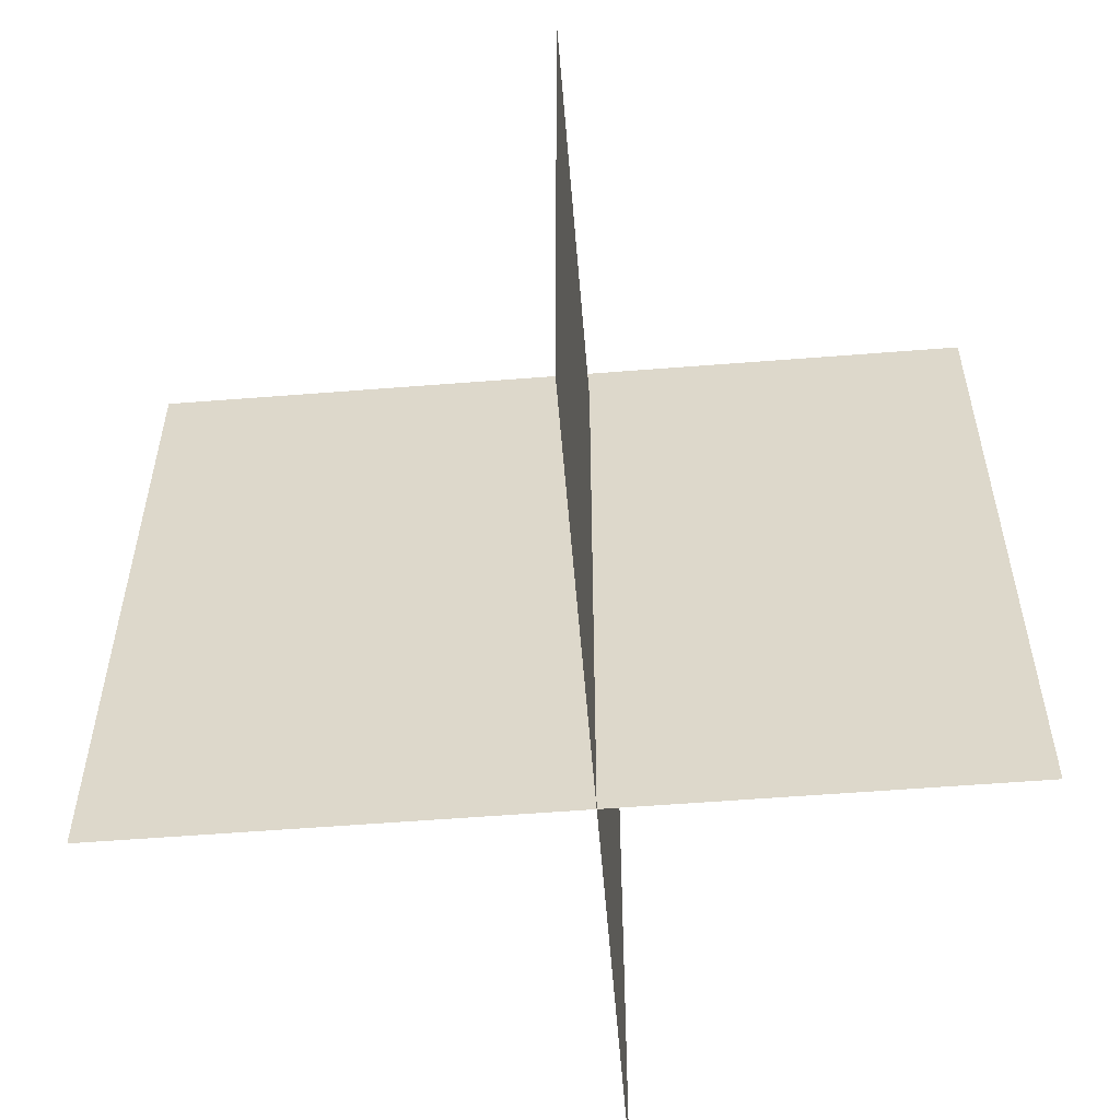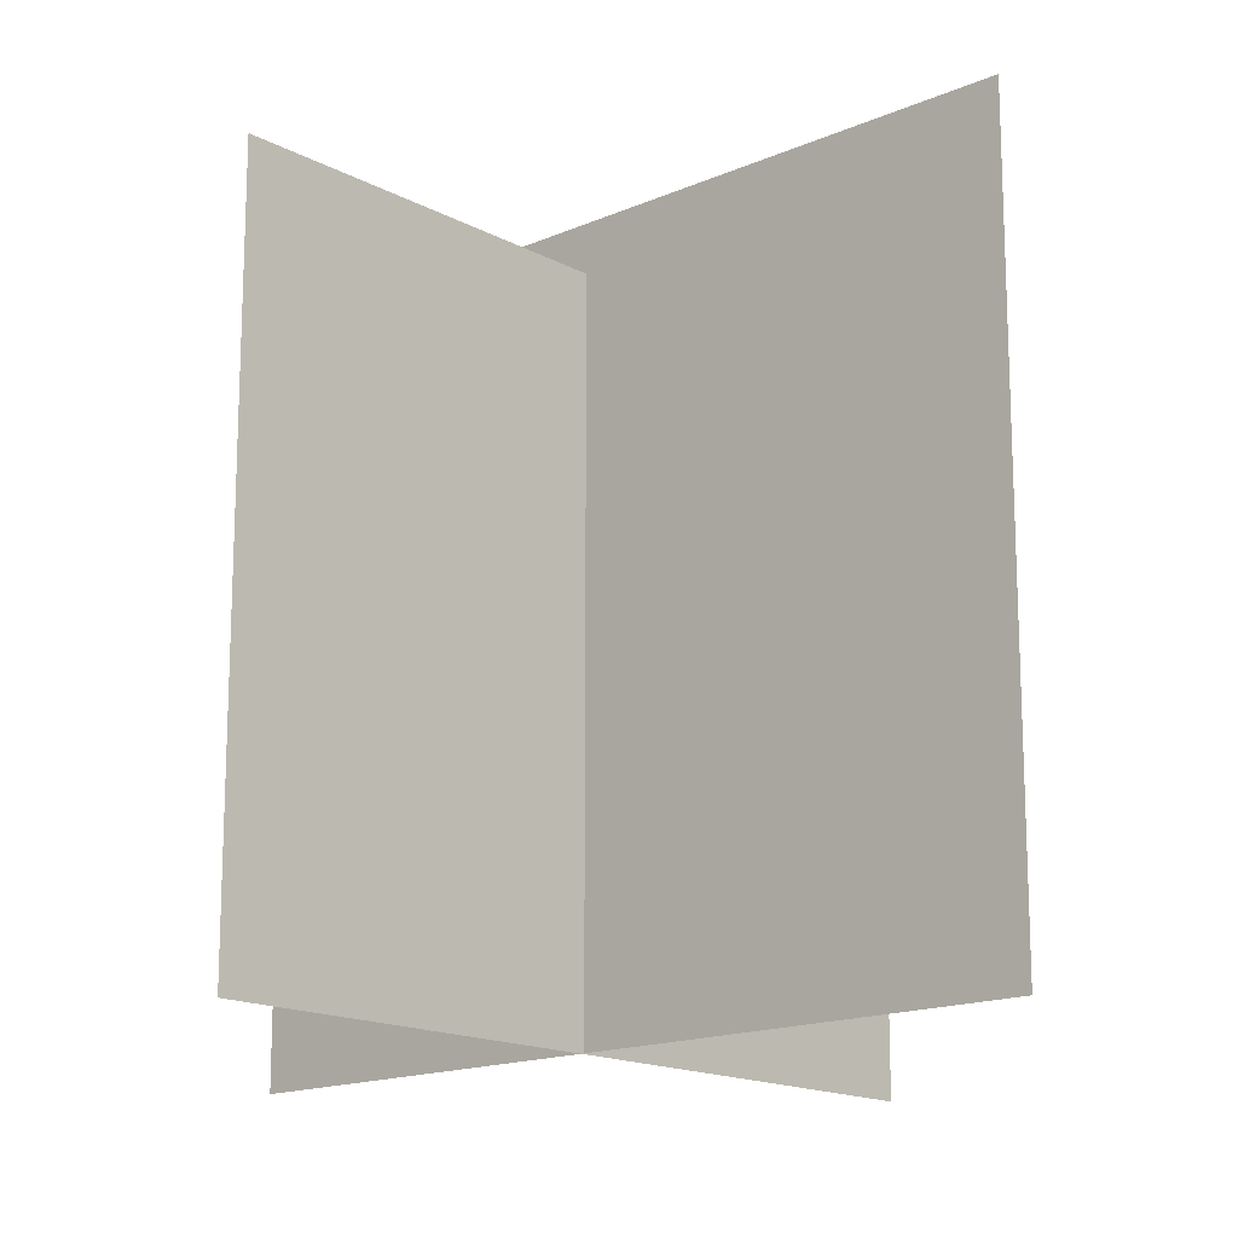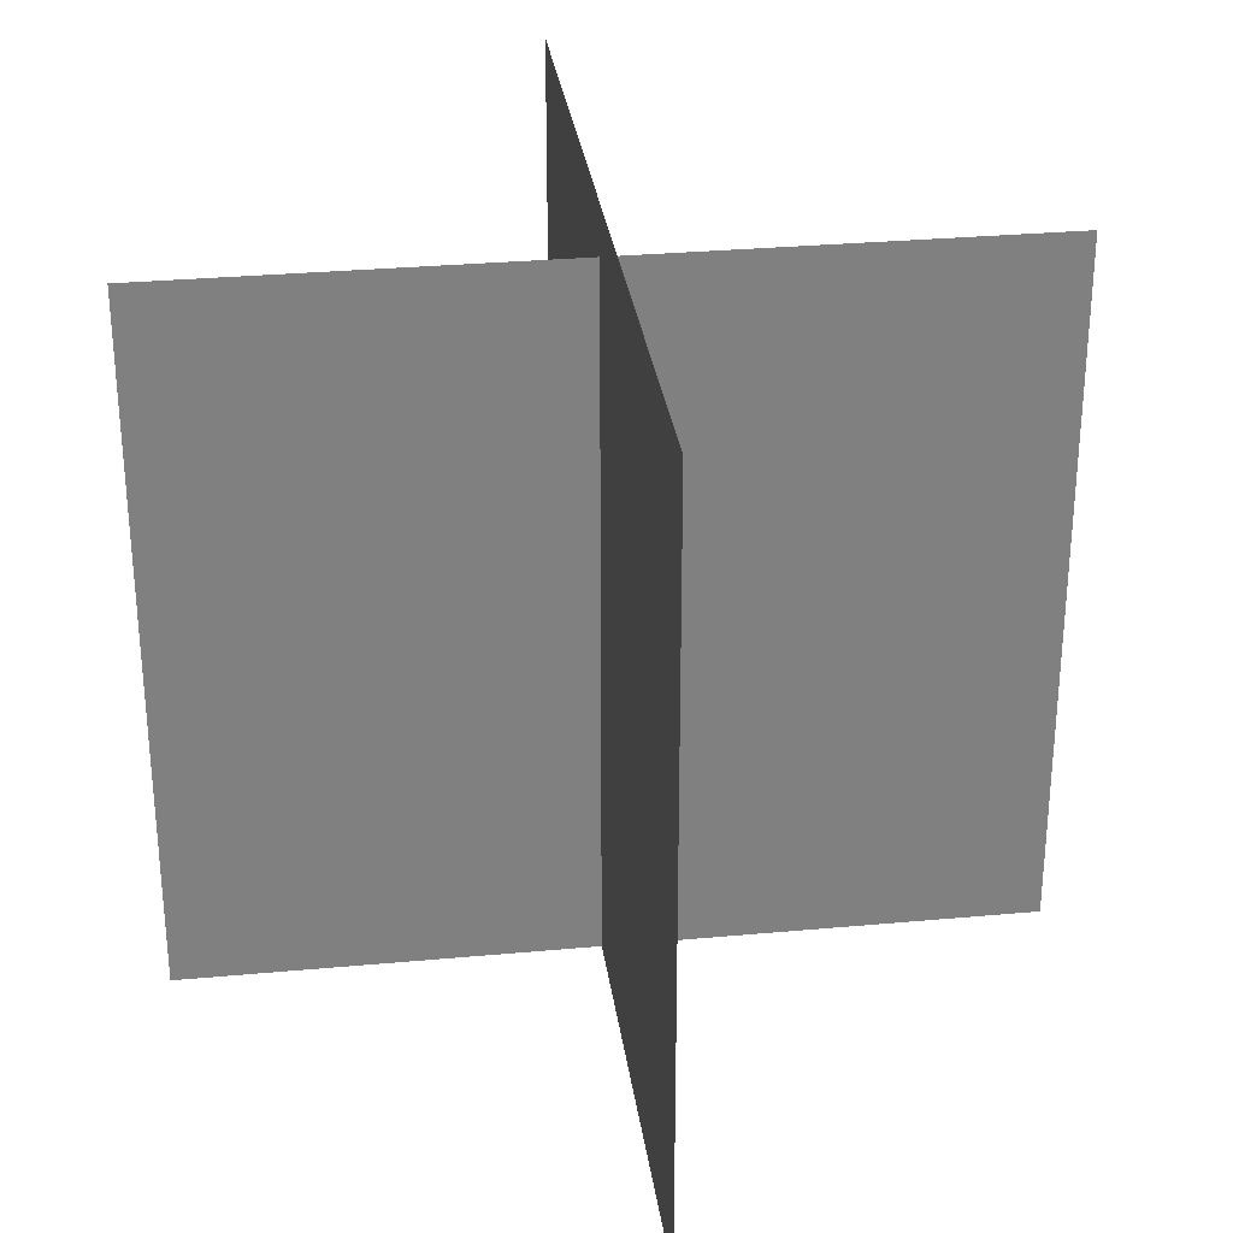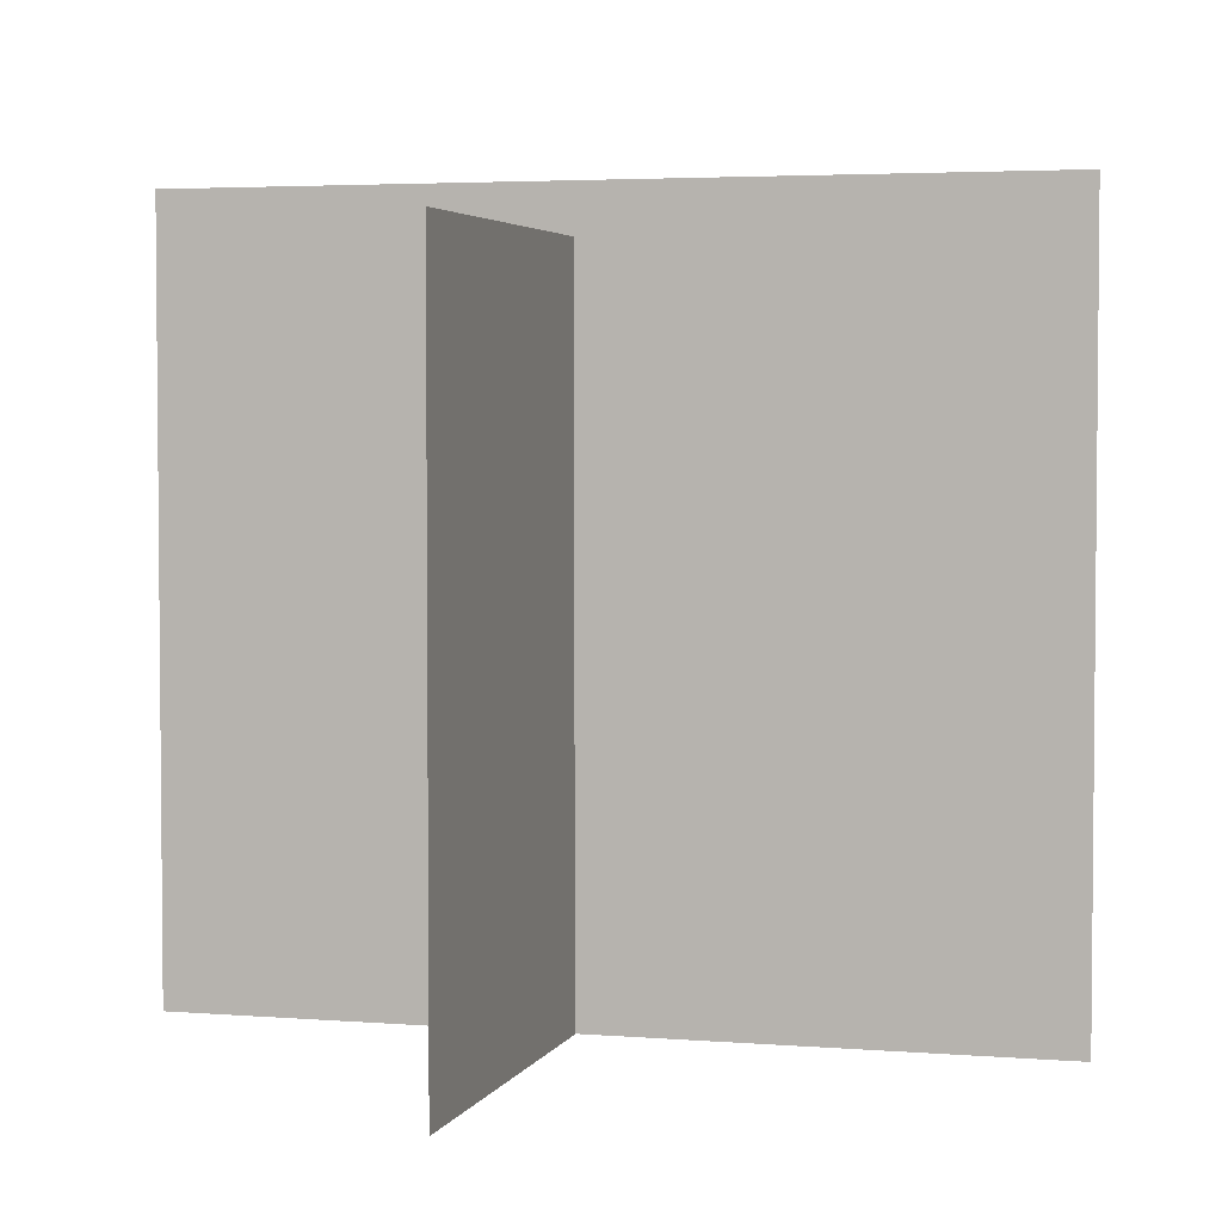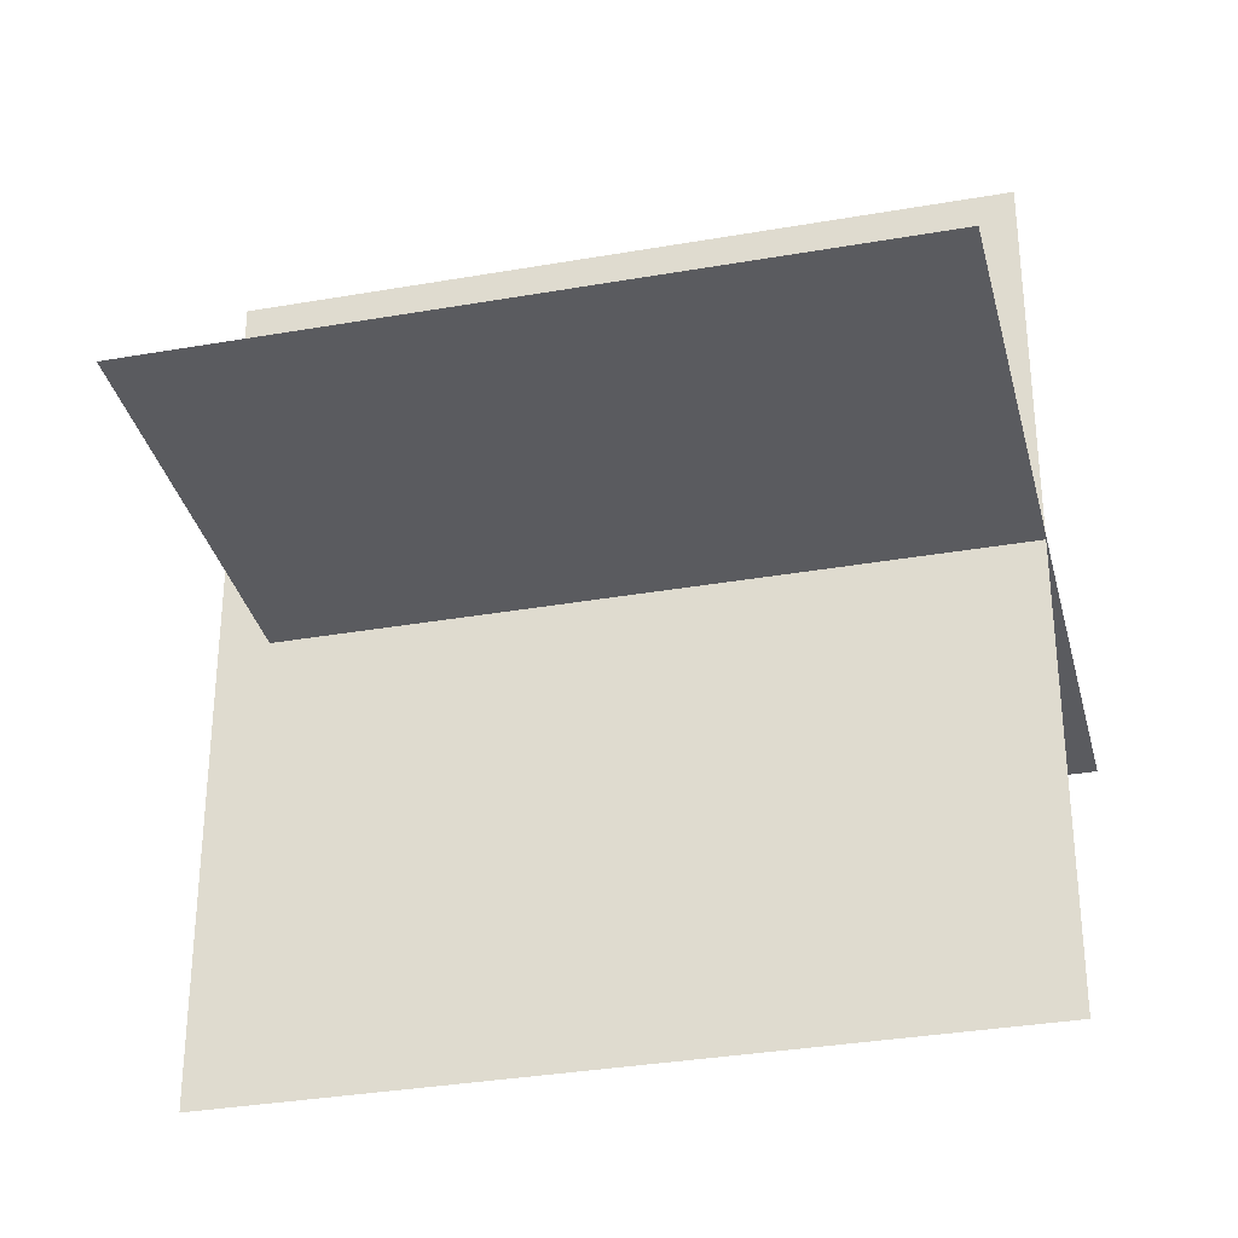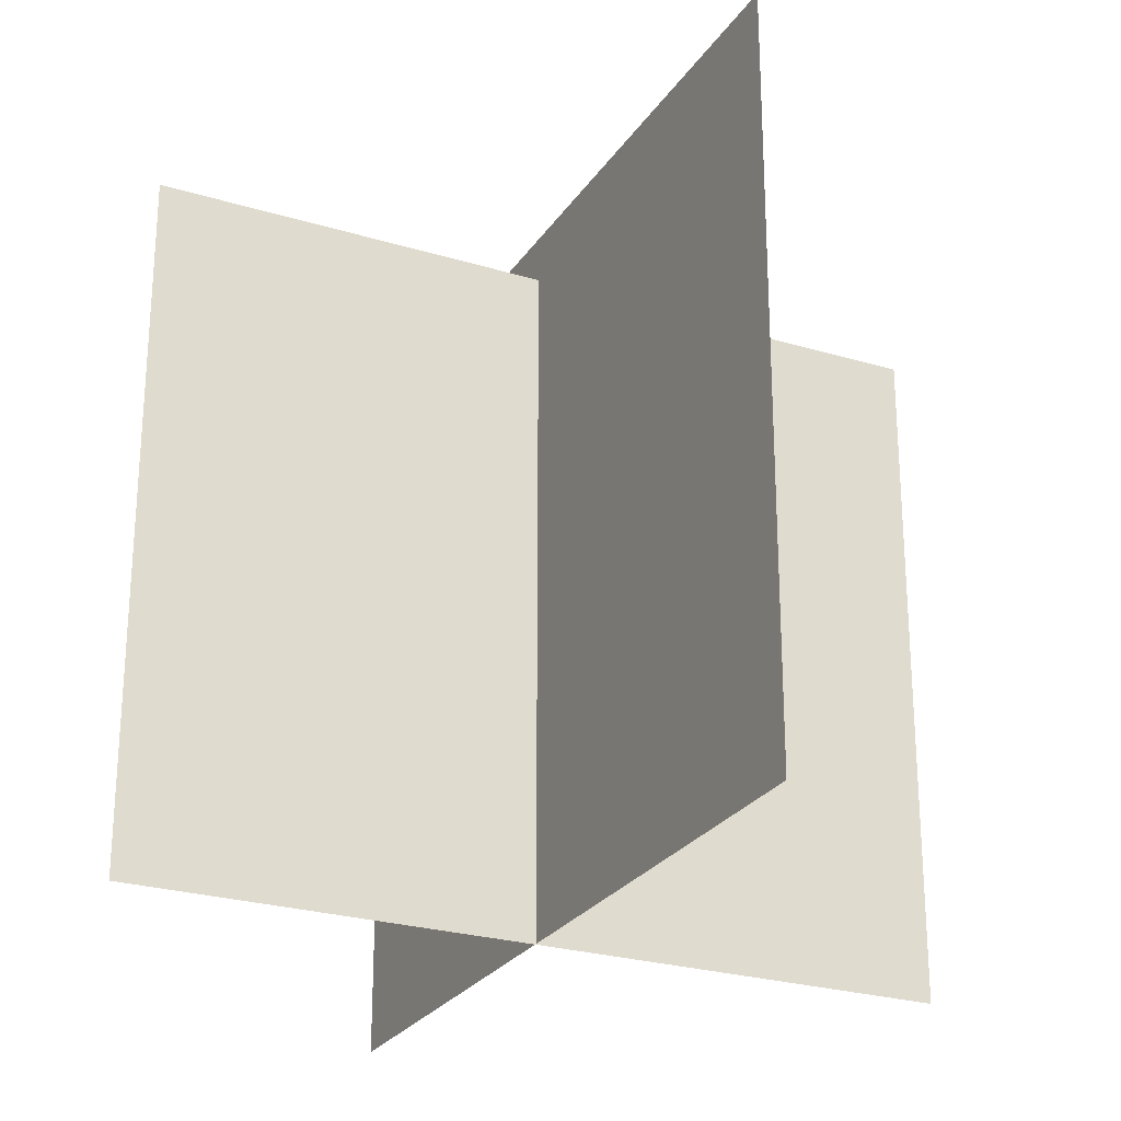
<metadata>
{"format":"obj","ext":"obj","renderer":"f3d","projection":"perspective","resolution":1024,"background":"white","views":[{"elev":-56.8,"azim":-85.3,"up":"+Y"},{"elev":-16.0,"azim":132.2,"up":"+Y"},{"elev":30.3,"azim":172.4,"up":"+Y"},{"elev":3.6,"azim":105.3,"up":"+Y"},{"elev":-33.4,"azim":-76.5,"up":"+Z"},{"elev":-25.7,"azim":154.2,"up":"+Y"}]}
</metadata>
<code>
o Plane.001
v 0 -0.1227 0.1287
v 0 0.1227 0.1287
v 0 0.1227 -0.1486
v 0 -0.1227 -0.1486
v -0.138 -0.1229 -0
v 0.1315 -0.1229 -0
v 0.1315 0.1068 0
v -0.138 0.1068 0
f 1 2 3 4
f 5 6 7 8

</code>
